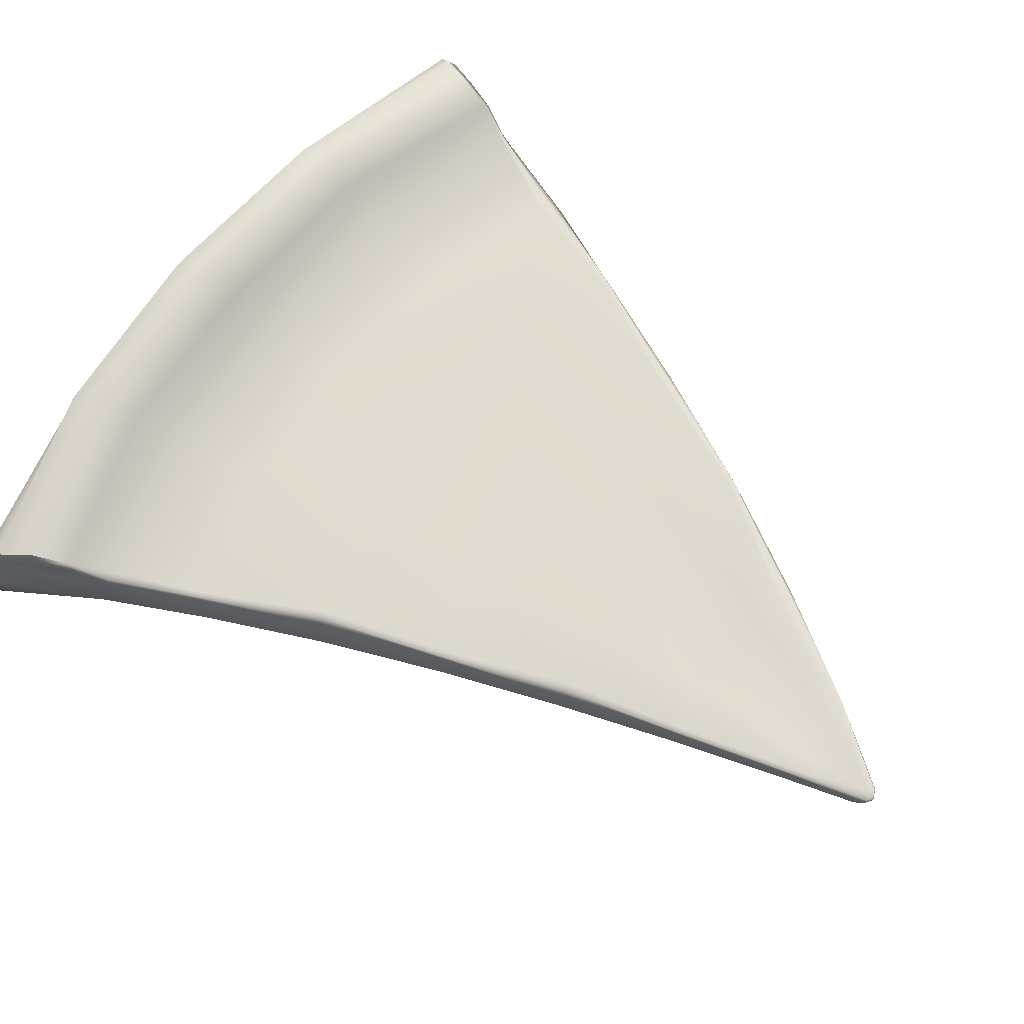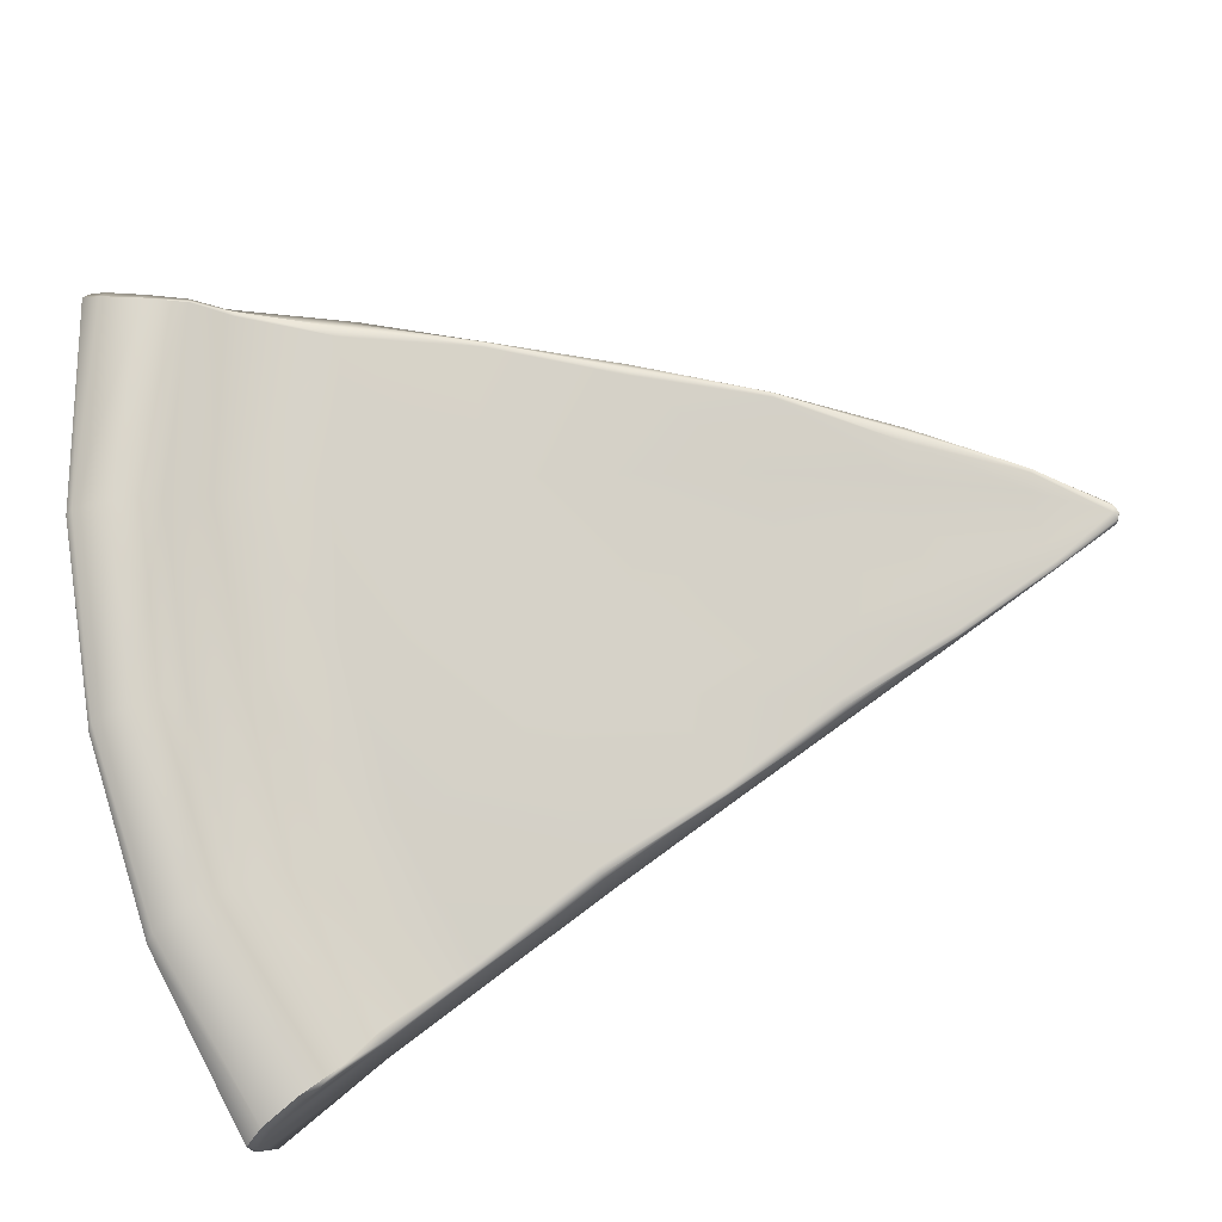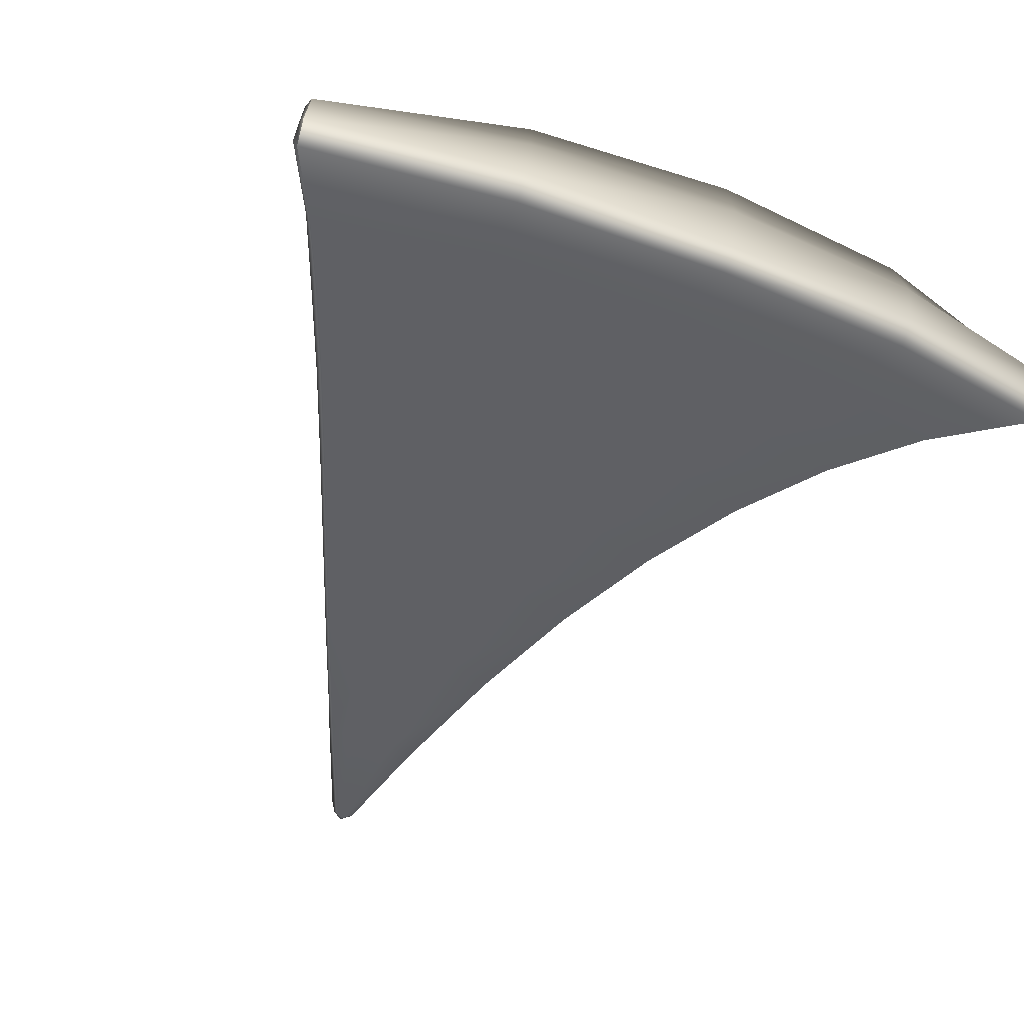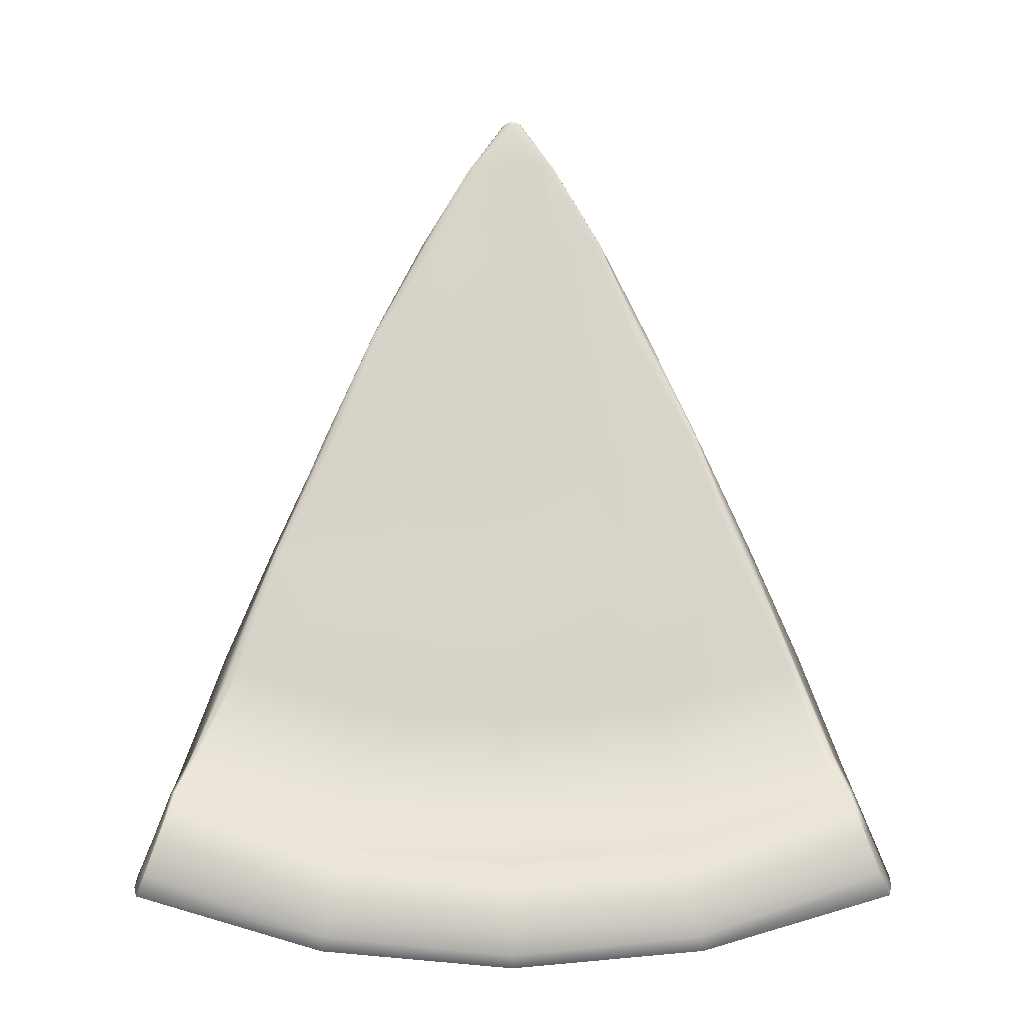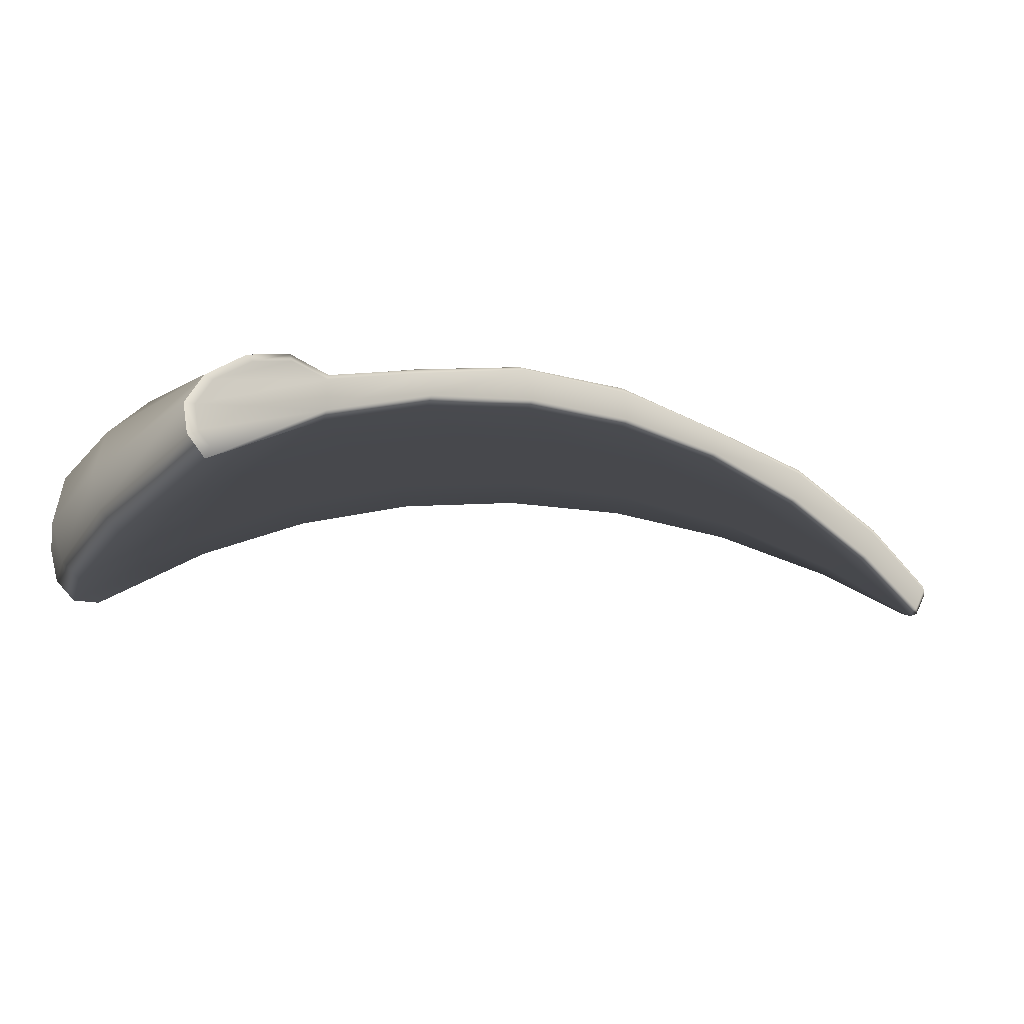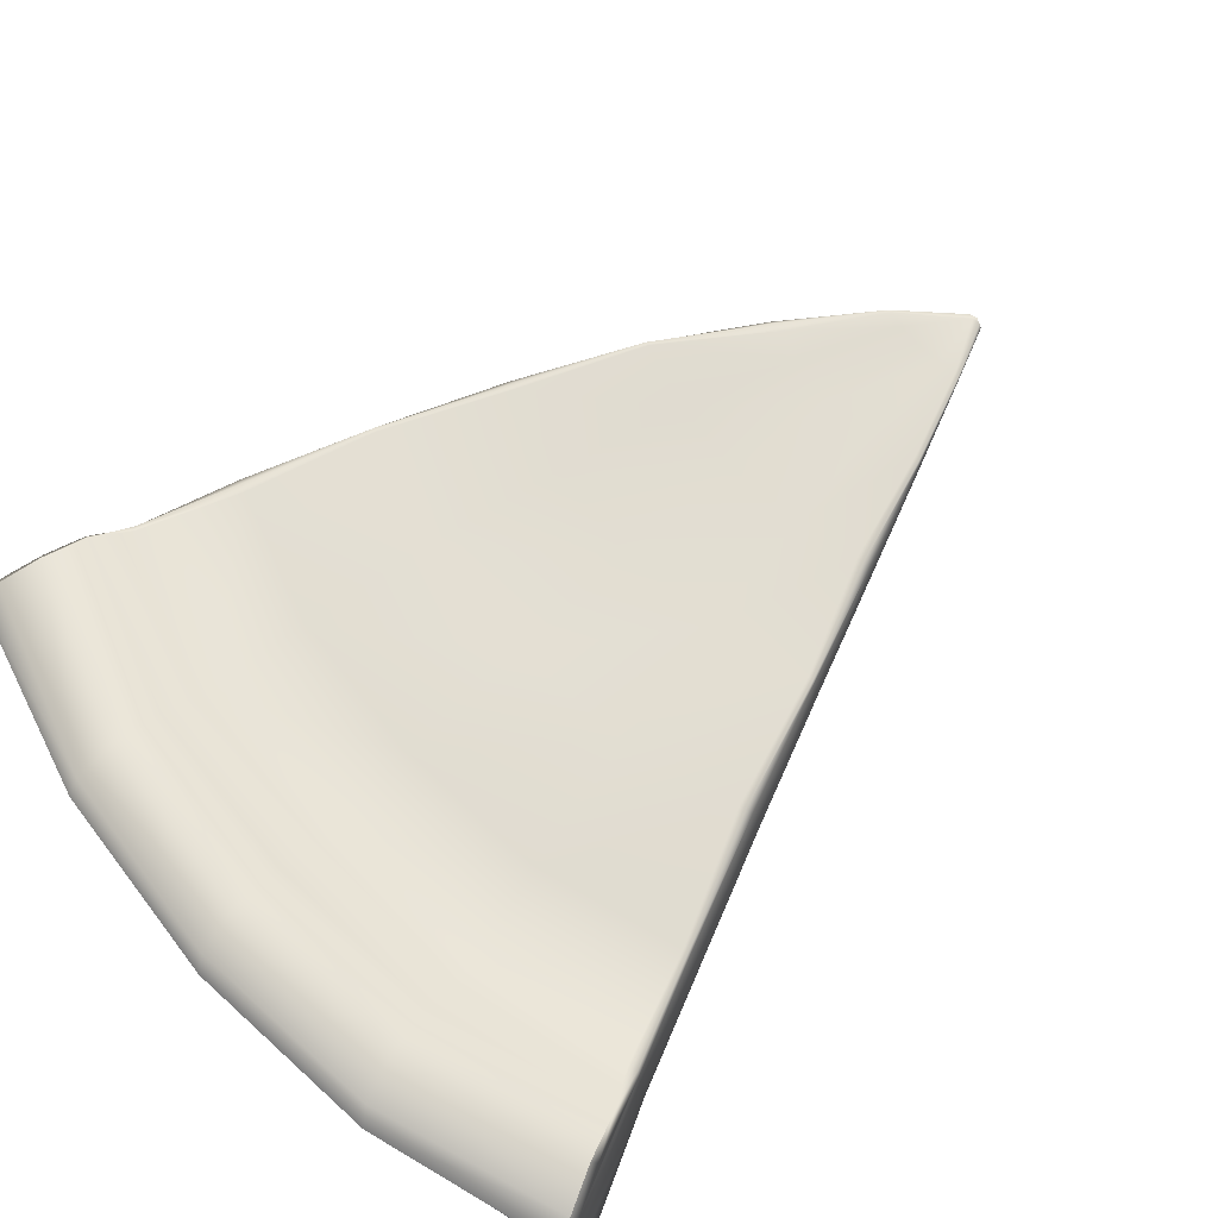
<metadata>
{"format":"obj","ext":"obj","renderer":"f3d","projection":"perspective","resolution":1024,"background":"white","views":[{"elev":69.5,"azim":-51.8,"up":"+Y"},{"elev":79.1,"azim":-102.5,"up":"+Y"},{"elev":-44.2,"azim":154.8,"up":"+Y"},{"elev":-13.9,"azim":-179.3,"up":"+Z"},{"elev":-11.6,"azim":-106.5,"up":"+Y"},{"elev":68.5,"azim":-132.5,"up":"+Y"}]}
</metadata>
<code>
g default
v 0.1133 -0.4266 1.72
v 0.01201 -0.4221 1.711
v -0.08927 -0.4267 1.72
v -0.1866 -0.4401 1.745
v 0.2107 -0.44 1.745
v 0.2143 -0.2312 1.269
v 0.01172 -0.225 1.251
v -0.1908 -0.2313 1.269
v -0.3856 -0.2504 1.323
v 0.4091 -0.2503 1.323
v 0.3153 -0.1067 0.7935
v 0.01144 -0.1017 0.7651
v -0.2924 -0.1067 0.7938
v -0.5845 -0.1232 0.878
v 0.6075 -0.1231 0.8773
v 0.4163 -0.056 0.3045
v 0.01116 -0.0552 0.2662
v -0.394 -0.05601 0.305
v -0.7835 -0.06113 0.4192
v 0.8059 -0.06108 0.4184
v 0.5173 -0.08031 -0.1864
v 0.01087 -0.08668 -0.2339
v -0.4955 -0.08024 -0.1858
v -0.9824 -0.06547 -0.04365
v 1.004 -0.06556 -0.0447
v 0.6183 -0.179 -0.6676
v 0.01059 -0.1917 -0.7111
v -0.597 -0.1788 -0.667
v -1.181 -0.1361 -0.5011
v 1.203 -0.1364 -0.5024
v 0.719 -0.3493 -1.127
v 0.01032 -0.3663 -1.164
v -0.6983 -0.349 -1.127
v -1.38 -0.2716 -0.9437
v 1.401 -0.2722 -0.9451
v 0.8316 -0.6197 -1.604
v 0.009987 -0.6629 -1.665
v -0.8116 -0.6192 -1.603
v -1.601 -0.495 -1.407
v 1.622 -0.4959 -1.409
v 0.8348 -0.5348 -1.681
v 0.009978 -0.5924 -1.736
v -0.8147 -0.5342 -1.681
v -1.608 -0.4109 -1.474
v 1.628 -0.4118 -1.475
v 0.8249 -0.3997 -1.712
v 0.01001 -0.4352 -1.782
v -0.8048 -0.3992 -1.711
v -1.588 -0.2957 -1.486
v 1.609 -0.2966 -1.487
v 0.6989 -0.1543 -1.104
v 0.01038 -0.1693 -1.139
v -0.6782 -0.154 -1.103
v 0.6182 0.002084 -0.7192
v 0.0106 0.005014 -0.7684
v -0.597 -0.004191 -0.7167
v 0.5173 0.08719 -0.2076
v 0.01087 0.08049 -0.2576
v -0.4955 0.09761 -0.2083
v 0.4163 0.103 0.3088
v 0.01116 0.09857 0.2685
v -0.394 0.1128 0.3095
v 0.3153 0.05943 0.8236
v 0.01144 0.0647 0.7938
v -0.2924 0.05937 0.824
v 0.2143 -0.0716 1.324
v 0.01172 -0.08625 1.298
v -0.1908 -0.07167 1.324
v 0.1133 -0.2817 1.796
v 0.01201 -0.2771 1.787
v -0.08927 -0.2818 1.796
v -1.538 -0.1764 -1.408
v -1.395 -0.03685 -1.074
v -0.7793 -0.2287 -1.66
v -0.7059 -0.06035 -1.304
v 0.01008 -0.2451 -1.737
v 0.0103 -0.0594 -1.357
v 0.7995 -0.2291 -1.661
v 0.7266 -0.06071 -1.305
v 1.559 -0.1772 -1.41
v 1.416 -0.03745 -1.076
v 1.483 -0.07056 -1.247
v 0.7609 -0.08822 -1.5
v 0.0102 -0.08822 -1.568
v -0.7404 -0.0878 -1.499
v -1.462 -0.06985 -1.245
v 0.01226 -0.649 2.082
v -0.02749 -0.6343 2.061
v 0.05197 -0.6342 2.061
v -1.355 -0.1098 -0.9269
v -1.34 -0.08974 -0.9194
v -1.306 -0.08732 -0.9328
v -1.155 0.008835 -0.5425
v -1.174 0.002843 -0.5351
v -1.181 -0.01191 -0.5296
v 1.371 -0.1103 -0.9283
v 1.344 -0.08618 -0.9296
v 1.361 -0.09024 -0.9208
v 1.146 0.02419 -0.5572
v 1.182 0.01965 -0.5436
v 1.203 0.005615 -0.5349
v -0.9336 0.1117 -0.07326
v -0.9587 0.1049 -0.06489
v -0.9824 0.08991 -0.05631
v 0.9783 0.09246 -0.06565
v 0.9975 0.08547 -0.05917
v 1.004 0.07008 -0.05579
v -0.7574 0.1079 0.4218
v -0.7766 0.1 0.4272
v -0.7835 0.08429 0.4283
v 0.76 0.1083 0.4148
v 0.7879 0.1002 0.4238
v 0.8059 0.08435 0.4275
v -0.5312 0.02573 0.8924
v -0.5587 0.01669 0.8992
v -0.5845 -0.000214 0.9037
v 0.5815 0.06059 0.9075
v 0.6006 0.05204 0.9118
v 0.6075 0.03632 0.9107
v -0.3595 -0.08907 1.373
v -0.3787 -0.09814 1.376
v -0.3856 -0.1135 1.373
v 0.3457 -0.08503 1.362
v 0.3898 -0.09704 1.373
v 0.4091 -0.1134 1.373
v -0.1606 -0.2921 1.816
v -0.1798 -0.3015 1.818
v -0.1866 -0.3163 1.812
v 0.1846 -0.292 1.816
v 0.2038 -0.3014 1.817
v 0.2107 -0.3162 1.812
v 0.01222 -0.4939 2.119
v -0.01586 -0.5132 2.133
v -0.02749 -0.5316 2.132
v 0.05197 -0.5316 2.132
v 0.04033 -0.5132 2.133
v 0.01226 -0.5469 2.154
v 0.01225 -0.5241 2.149
v 1.418 -0.2376 -0.9375
v 1.229 -0.1016 -0.4932
v 1.026 -0.03588 -0.03037
v 0.8236 -0.03377 0.4368
v 0.6208 -0.09869 0.8995
v 0.418 -0.2293 1.348
v 0.2151 -0.4229 1.773
v 0.05286 -0.6205 2.091
v 0.01226 -0.6355 2.112
v -0.02836 -0.6205 2.091
v -0.191 -0.423 1.773
v -0.3944 -0.2295 1.348
v -0.5978 -0.09883 0.9001
v -0.8011 -0.03383 0.4377
v -1.004 -0.0358 -0.02929
v -1.208 -0.1013 -0.4919
v -1.398 -0.2375 -0.9362
v 1.633 -0.3982 -1.438
v 1.618 -0.3007 -1.448
v 1.634 -0.4536 -1.394
v 1.573 -0.1967 -1.38
v 1.499 -0.09945 -1.228
v 1.438 -0.06974 -1.073
v -1.614 -0.453 -1.392
v -1.613 -0.3974 -1.437
v -1.553 -0.1956 -1.378
v -1.418 -0.06845 -1.072
v -1.479 -0.098 -1.226
v -1.598 -0.2999 -1.447
g FoodHat
f 1 2 7 6
f 2 3 8 7
f 3 4 9 8
f 5 1 6 10
f 6 7 12 11
f 7 8 13 12
f 8 9 14 13
f 10 6 11 15
f 11 12 17 16
f 12 13 18 17
f 13 14 19 18
f 15 11 16 20
f 16 17 22 21
f 17 18 23 22
f 18 19 24 23
f 20 16 21 25
f 21 22 27 26
f 22 23 28 27
f 23 24 29 28
f 25 21 26 30
f 26 27 32 31
f 27 28 33 32
f 28 29 34 33
f 30 26 31 35
f 31 32 37 36
f 32 33 38 37
f 33 34 39 38
f 35 31 36 40
f 36 37 42 41
f 37 38 43 42
f 38 39 44 43
f 40 36 41 45
f 41 42 47 46
f 42 43 48 47
f 43 44 49 48
f 45 41 46 50
f 51 52 55 54
f 52 53 56 55
f 54 55 58 57
f 55 56 59 58
f 57 58 61 60
f 58 59 62 61
f 60 61 64 63
f 61 62 65 64
f 63 64 67 66
f 64 65 68 67
f 66 67 70 69
f 67 68 71 70
f 86 73 75 85
f 85 75 77 84
f 84 77 79 83
f 83 79 81 82
f 46 47 76 78
f 47 48 74 76
f 48 49 72 74
f 50 46 78 80
f 75 73 92 53
f 77 75 53 52
f 79 77 52 51
f 81 79 51 97
f 78 83 82 80
f 76 84 83 78
f 74 85 84 76
f 72 86 85 74
f 139 156 157
f 162 155 163
f 87 2 1
f 87 3 2
f 92 91 94 93
f 91 90 95 94
f 131 130 136 135
f 130 129 132 136
f 53 92 93 56
f 99 97 51 54
f 56 93 102 59
f 99 54 57 105
f 59 102 108 62
f 105 57 60 111
f 62 108 114 65
f 111 60 63 117
f 65 114 120 68
f 117 63 66 123
f 68 120 126 71
f 123 66 69 129
f 34 29 154 155
f 29 24 153 154
f 24 19 152 153
f 19 14 151 152
f 14 9 150 151
f 9 4 149 150
f 4 88 148 149
f 146 89 5 145
f 5 10 144 145
f 10 15 143 144
f 15 20 142 143
f 20 25 141 142
f 25 30 140 141
f 30 35 139 140
f 88 87 147 148
f 87 89 146 147
f 132 70 71
f 132 69 70
f 73 91 92
f 81 97 98
f 93 94 103 102
f 94 95 104 103
f 96 98 100 101
f 98 97 99 100
f 102 103 109 108
f 103 104 110 109
f 101 100 106 107
f 100 99 105 106
f 108 109 115 114
f 109 110 116 115
f 107 106 112 113
f 106 105 111 112
f 114 115 121 120
f 115 116 122 121
f 113 112 118 119
f 112 111 117 118
f 120 121 127 126
f 121 122 128 127
f 119 118 124 125
f 118 117 123 124
f 126 127 133 132
f 127 128 134 133
f 125 124 130 131
f 124 123 129 130
f 135 136 138 137
f 136 132 138
f 132 133 138
f 133 134 137 138
f 140 139 96 101
f 141 140 101 107
f 142 141 107 113
f 143 142 113 119
f 144 143 119 125
f 145 144 125 131
f 135 146 145 131
f 147 146 135 137
f 148 147 137 134
f 149 148 134 128
f 150 149 128 122
f 151 150 122 116
f 152 151 116 110
f 153 152 110 104
f 154 153 104 95
f 155 154 95 90
f 132 71 126
f 132 129 69
f 87 1 5 89
f 87 88 4 3
f 164 90 165 166
f 158 156 139
f 167 155 90 164
f 96 159 160 161
f 163 155 167
f 139 157 159 96
f 45 50 157 156
f 40 45 156 158
f 35 40 158 139
f 80 82 160 159
f 82 81 161 160
f 96 161 81 98
f 50 80 159 157
f 39 34 155 162
f 44 39 162 163
f 73 165 90 91
f 73 86 166 165
f 86 72 164 166
f 72 49 167 164
f 49 44 163 167

</code>
